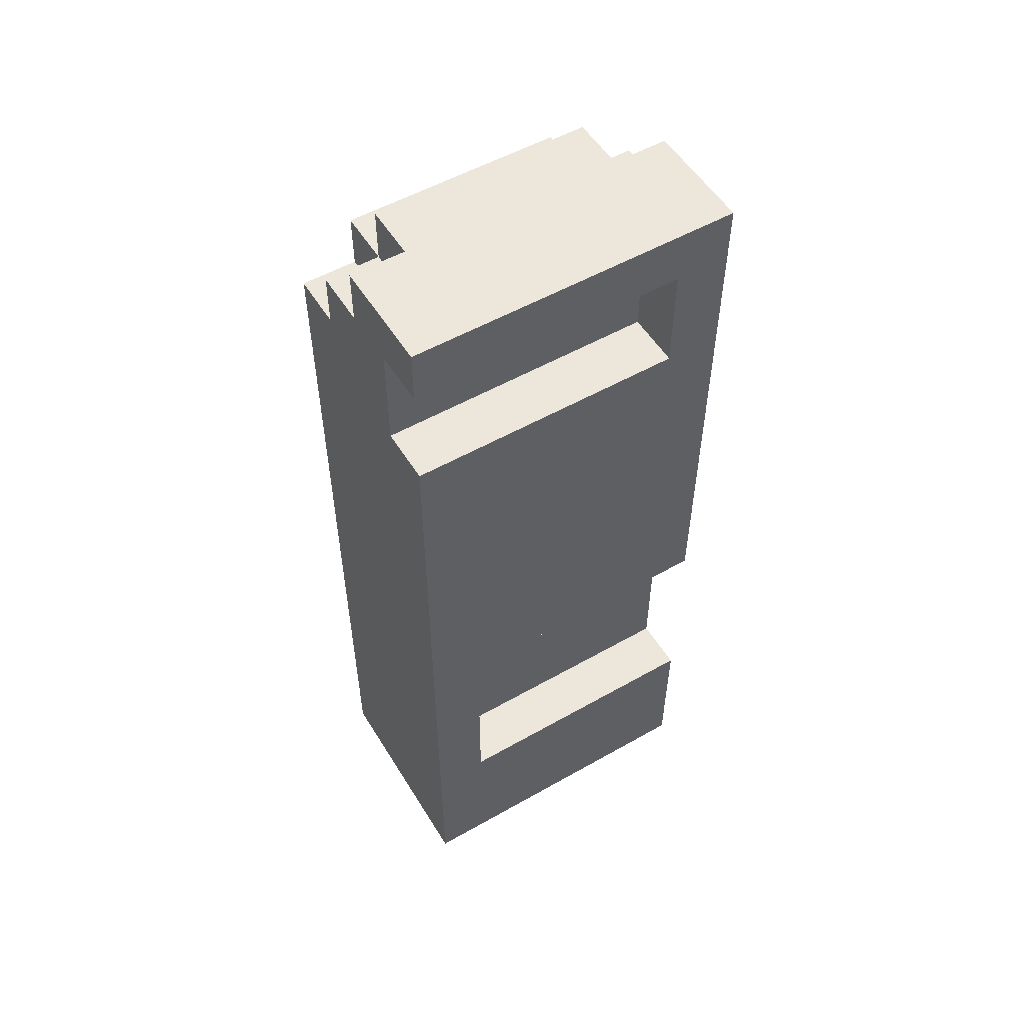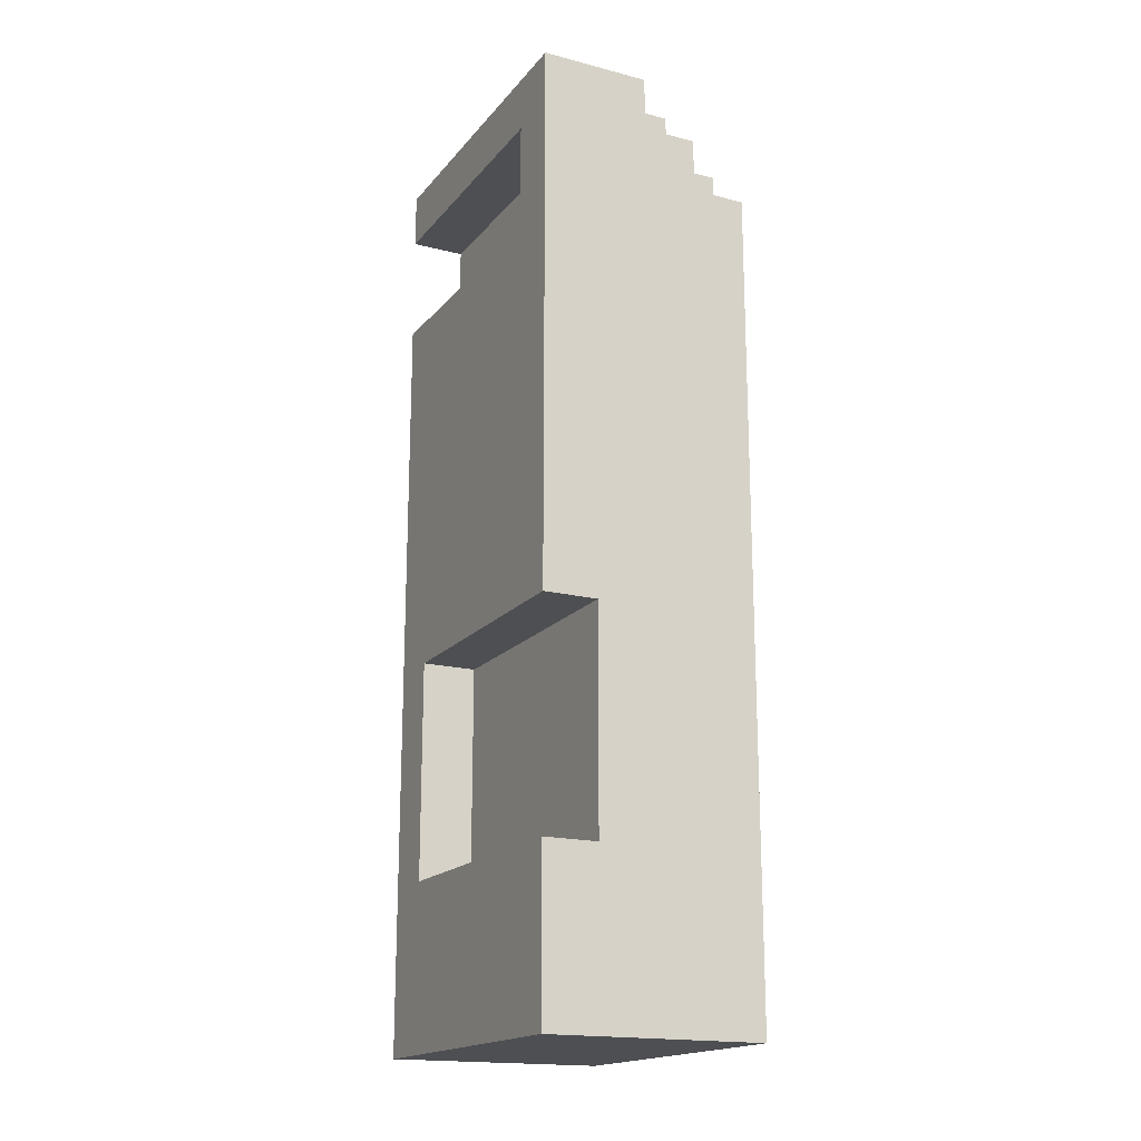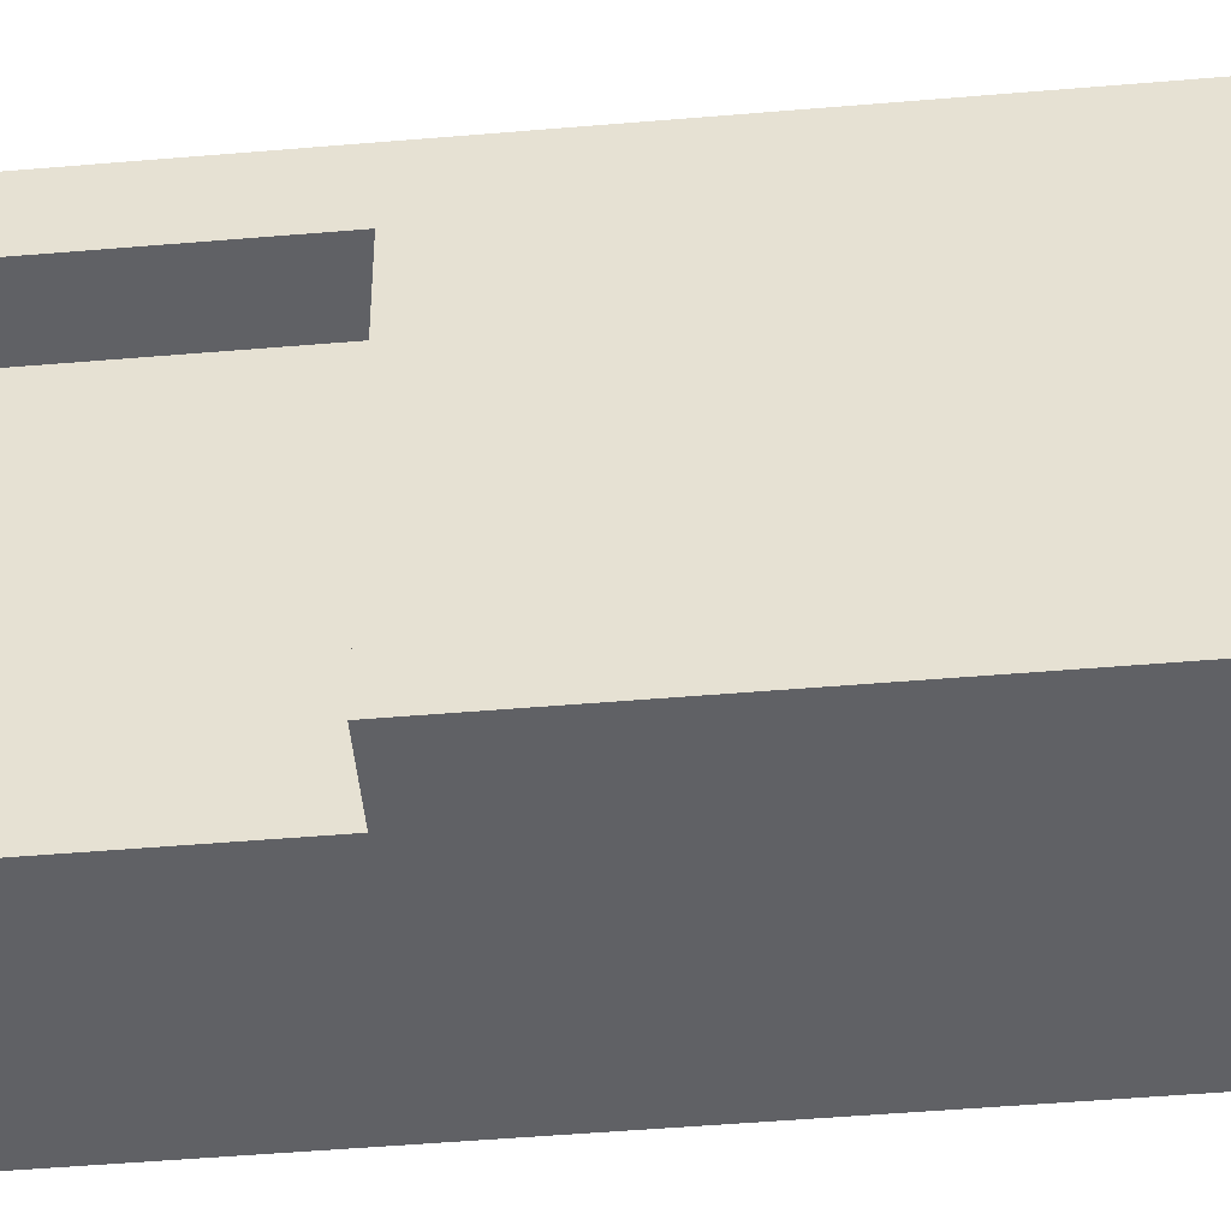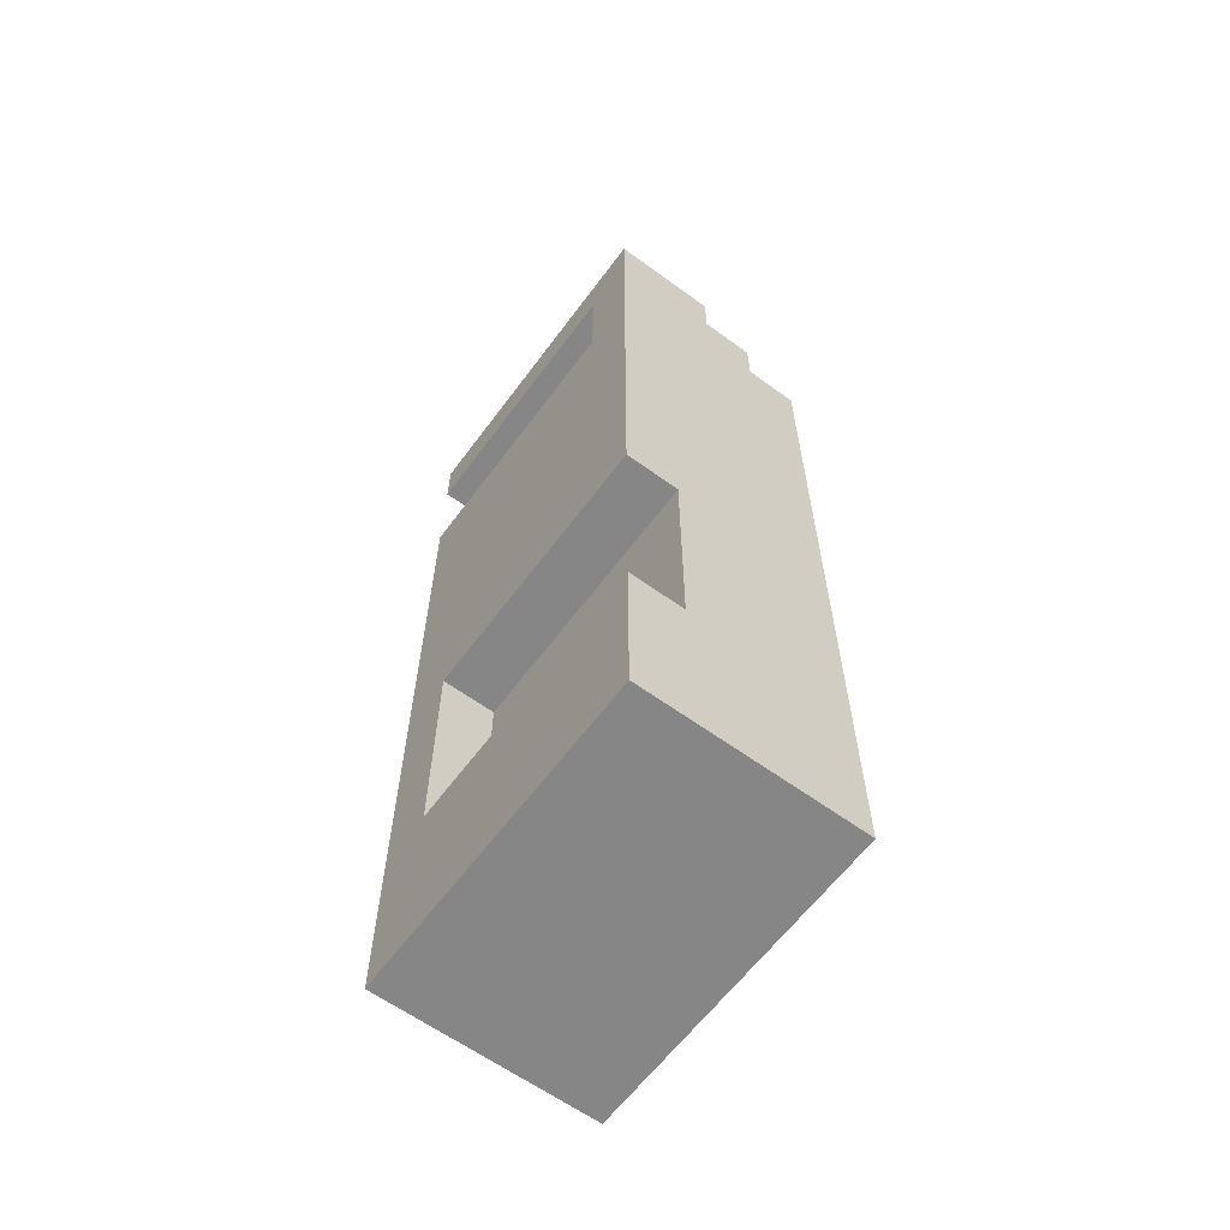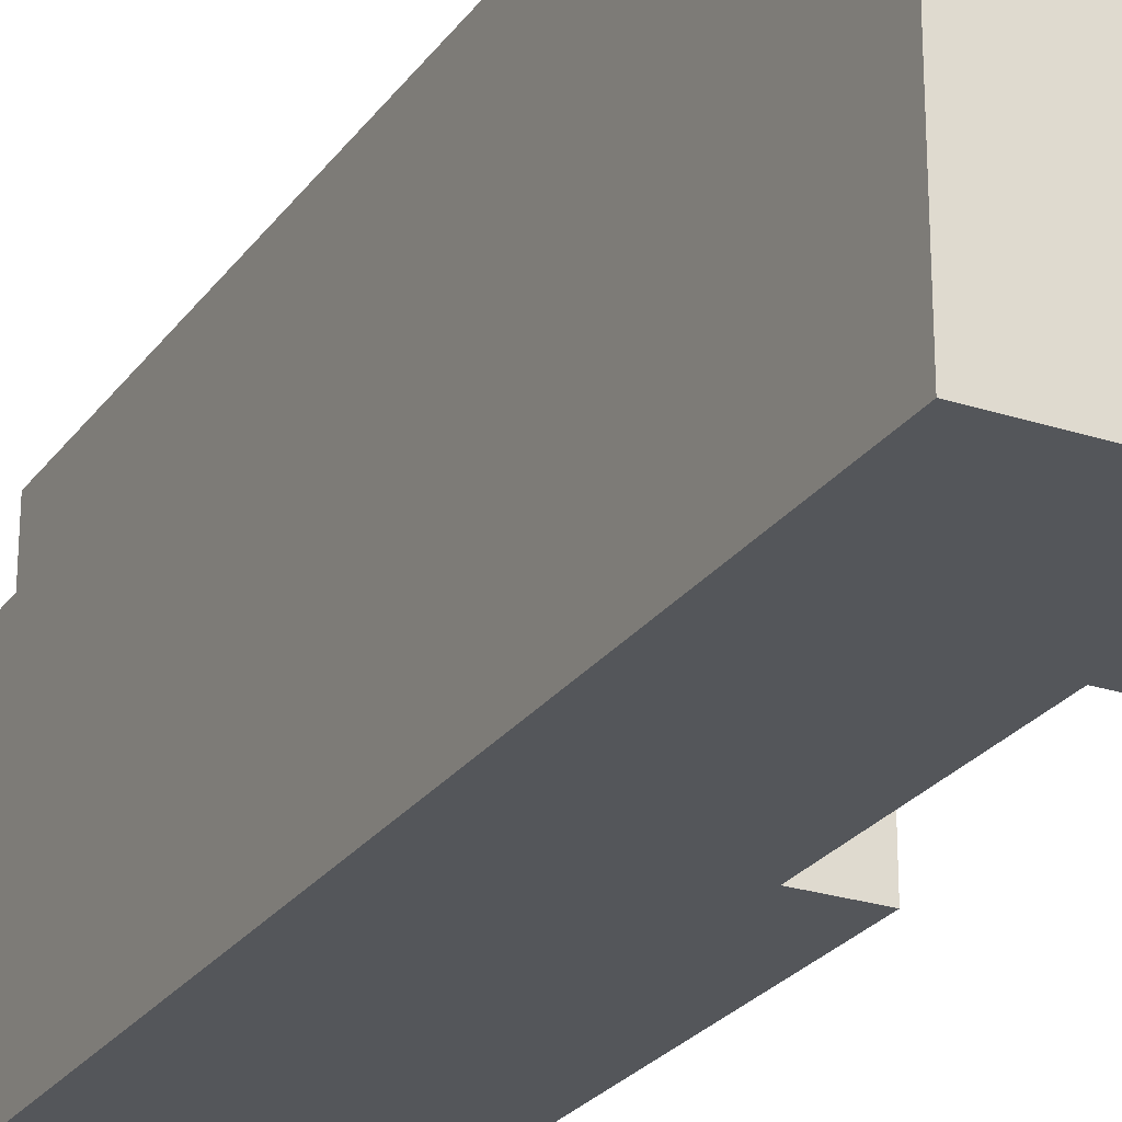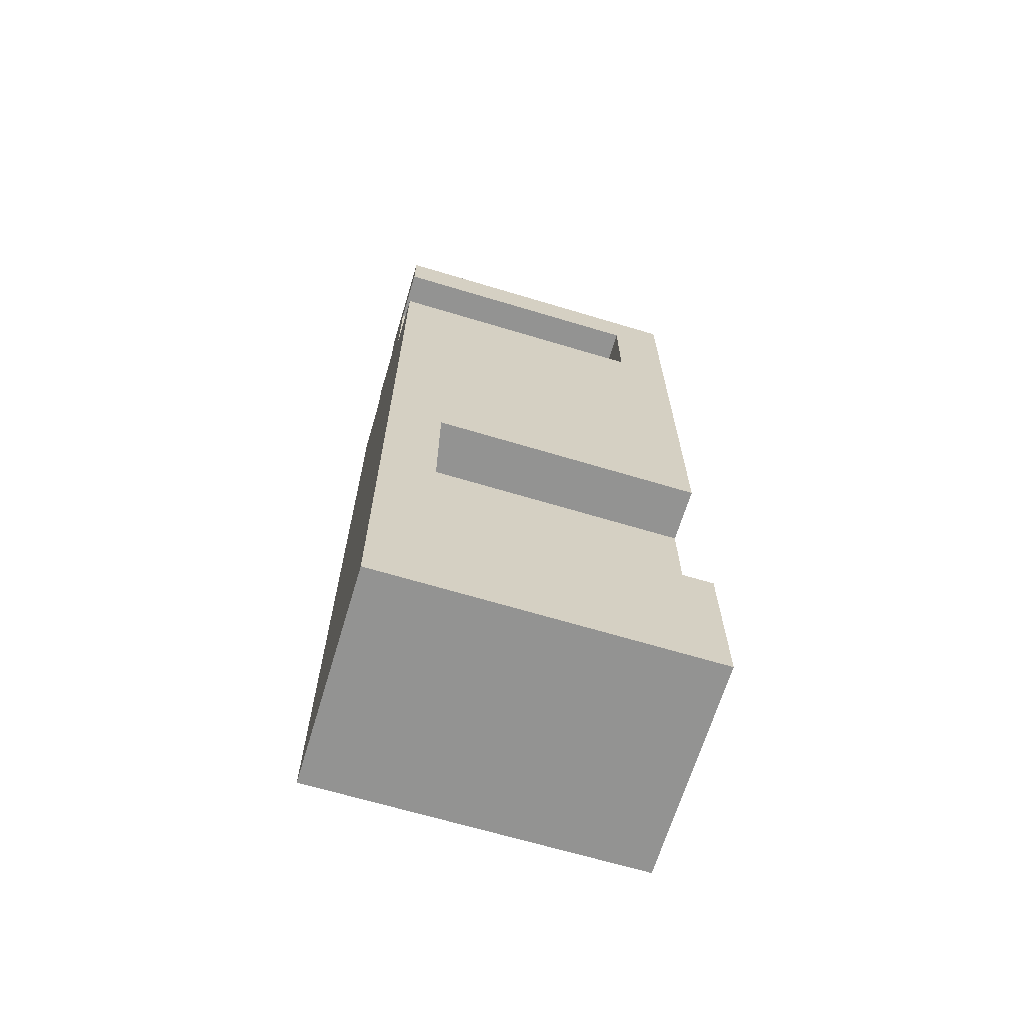
<metadata>
{"format":"obj","ext":"obj","renderer":"f3d","projection":"perspective","resolution":1024,"background":"white","views":[{"elev":54.0,"azim":58.9,"up":"+Y"},{"elev":-17.9,"azim":153.4,"up":"+Y"},{"elev":-47.6,"azim":95.5,"up":"+Z"},{"elev":-62.0,"azim":143.5,"up":"+Y"},{"elev":-25.5,"azim":-27.5,"up":"+Z"},{"elev":-66.6,"azim":73.2,"up":"+Y"}]}
</metadata>
<code>
o
v -1.2 1.6 0.5
v -1.2 1.6 -0.1
v -1.2 1.8 0.5
v -1.2 1.8 -0.1
v -1.2 1.9 0.4
v -1.2 1.9 0
v -1.2 2.8 0.4
v -1.2 2.8 0
v -1.2 2.9 0.4
v -1.2 2.9 0
v -1.2 3 0.4
v -1.2 3 0
v -1.2 3.1 0.5
v -1.2 3.1 0.4
v -1.2 3.1 0
v -1.2 3.1 -0.1
v -1.2 3.2 0.4
v -1.2 3.2 0
v -1.1 3.1 0.5
v -1.1 3.1 0.4
v -1.1 3.1 0
v -1.1 3.1 -0.1
v -1.1 3.2 0.5
v -1.1 3.2 0.4
v -1.1 3.2 0
v -1.1 3.2 -0.1
v -1.1 3.3 0.4
v -1.1 3.3 0
v -1 3.2 0.5
v -1 3.2 0.4
v -1 3.2 0
v -1 3.2 -0.1
v -1 3.3 0.5
v -1 3.3 0.4
v -1 3.3 0
v -1 3.3 -0.1
v -0.9 1.9 0.4
v -0.9 1.9 0
v -0.9 1.9 -0.1
v -0.9 2.3 0.4
v -0.9 2.3 0
v -0.9 2.3 -0.1
v -0.9 3 0.5
v -0.9 3 0.4
v -0.9 3 0
v -0.9 3.2 0.5
v -0.9 3.2 0.4
v -0.9 3.2 0
v -0.8 1.6 0.5
v -0.8 1.6 -0.1
v -0.8 1.8 0.5
v -0.8 1.8 0.4
v -0.8 1.9 0.4
v -0.8 1.9 -0.1
v -0.8 2.3 0.4
v -0.8 2.3 0
v -0.8 2.3 -0.1
v -0.8 3 0.5
v -0.8 3 0.4
v -0.8 3 0
v -0.8 3.2 0.5
v -0.8 3.2 0.4
v -0.8 3.2 0
v -0.8 3.3 0.5
v -0.8 3.3 0.4
v -0.8 3.3 0
v -0.8 3.3 -0.1
v -1.2 1.6 0.5
v -1.2 1.8 0.5
v -1.2 3.1 0.5
v -1.1 3.1 0.5
v -1.1 3.2 0.5
v -1 3.2 0.5
v -1 3.3 0.5
v -0.9 3 0.5
v -0.9 3.2 0.5
v -0.8 1.6 0.5
v -0.8 1.8 0.5
v -0.8 3 0.5
v -0.8 3.2 0.5
v -0.8 3.3 0.5
v -1.2 3.1 0.4
v -1.2 3.2 0.4
v -1.1 3.1 0.4
v -1.1 3.2 0.4
v -1.1 3.3 0.4
v -1 3.2 0.4
v -1 3.3 0.4
v -0.9 3 0
v -0.9 3.2 0
v -0.8 3 0
v -0.8 3.2 0
v -0.9 1.9 0.4
v -0.9 2.3 0.4
v -0.8 1.9 0.4
v -0.8 2.3 0.4
v -1.2 3.1 0
v -1.2 3.2 0
v -1.1 3.1 0
v -1.1 3.2 0
v -1.1 3.3 0
v -1 3.2 0
v -1 3.3 0
v -1.2 1.6 -0.1
v -1.2 1.8 -0.1
v -1.2 3.1 -0.1
v -1.1 1.8 -0.1
v -1.1 1.9 -0.1
v -1.1 3.1 -0.1
v -1.1 3.2 -0.1
v -1 3.2 -0.1
v -1 3.3 -0.1
v -0.9 1.9 -0.1
v -0.9 2.3 -0.1
v -0.8 1.6 -0.1
v -0.8 1.9 -0.1
v -0.8 2.3 -0.1
v -0.8 3.3 -0.1
v -1.2 1.6 0.5
v -0.8 1.6 0.5
v -1.2 1.6 -0.1
v -0.8 1.6 -0.1
v -0.9 2.3 0.4
v -0.8 2.3 0.4
v -0.9 2.3 0
v -0.8 2.3 0
v -0.9 2.3 -0.1
v -0.8 2.3 -0.1
v -0.9 3.2 0.5
v -0.8 3.2 0.5
v -0.9 3.2 0.4
v -0.8 3.2 0.4
v -0.9 3.2 0
v -0.8 3.2 0
v -0.9 1.9 0.4
v -0.8 1.9 0.4
v -0.9 1.9 0
v -0.9 1.9 -0.1
v -0.8 1.9 -0.1
v -0.9 3 0.5
v -0.8 3 0.5
v -0.9 3 0.4
v -0.8 3 0.4
v -0.9 3 0
v -0.8 3 0
v -1.2 3.1 0.5
v -1.1 3.1 0.5
v -1.2 3.1 0.4
v -1.1 3.1 0.4
v -1.2 3.1 0
v -1.1 3.1 0
v -1.2 3.1 -0.1
v -1.1 3.1 -0.1
v -1.1 3.2 0.5
v -1 3.2 0.5
v -1.2 3.2 0.4
v -1.1 3.2 0.4
v -1 3.2 0.4
v -1.2 3.2 0
v -1.1 3.2 0
v -1 3.2 0
v -1.1 3.2 -0.1
v -1 3.2 -0.1
v -1 3.3 0.5
v -0.8 3.3 0.5
v -1.1 3.3 0.4
v -1 3.3 0.4
v -0.8 3.3 0.4
v -1.1 3.3 0
v -1 3.3 0
v -0.8 3.3 0
v -1 3.3 -0.1
v -0.8 3.3 -0.1
f 3 2 1
f 4 2 3
f 5 4 3
f 6 4 5
f 7 5 3
f 7 6 5
f 8 4 6
f 8 6 7
f 9 7 3
f 9 8 7
f 10 4 8
f 10 8 9
f 11 9 3
f 11 10 9
f 12 4 10
f 12 10 11
f 13 11 3
f 14 12 11
f 14 11 13
f 15 4 12
f 15 12 14
f 16 4 15
f 17 15 14
f 18 15 17
f 23 20 19
f 24 20 23
f 25 22 21
f 26 22 25
f 27 25 24
f 28 25 27
f 33 30 29
f 34 30 33
f 35 32 31
f 36 32 35
f 37 38 40
f 38 39 41
f 40 38 41
f 41 39 42
f 43 44 46
f 44 45 47
f 46 44 47
f 47 45 48
f 49 50 51
f 51 50 52
f 51 52 53
f 52 50 53
f 53 50 54
f 51 53 55
f 51 55 58
f 55 56 59
f 58 55 59
f 56 57 60
f 59 56 60
f 60 57 63
f 61 62 64
f 62 63 65
f 64 62 65
f 63 57 66
f 65 63 66
f 66 57 67
f 71 70 69
f 73 72 71
f 75 71 69
f 75 74 73
f 75 73 71
f 76 74 75
f 77 69 68
f 78 75 69
f 78 69 77
f 79 75 78
f 80 74 76
f 81 74 80
f 84 83 82
f 85 83 84
f 87 86 85
f 88 86 87
f 91 90 89
f 92 90 91
f 93 94 95
f 95 94 96
f 97 98 99
f 99 98 100
f 100 101 102
f 102 101 103
f 104 105 107
f 105 106 107
f 107 106 108
f 108 106 109
f 108 109 111
f 109 110 111
f 107 108 113
f 111 112 113
f 108 111 113
f 113 112 114
f 104 107 115
f 107 113 115
f 115 113 116
f 114 112 117
f 117 112 118
f 121 120 119
f 122 120 121
f 125 124 123
f 126 124 125
f 127 126 125
f 128 126 127
f 131 130 129
f 132 130 131
f 133 132 131
f 134 132 133
f 135 136 137
f 137 136 138
f 138 136 139
f 140 141 142
f 142 141 143
f 142 143 144
f 144 143 145
f 146 147 148
f 148 147 149
f 150 151 152
f 152 151 153
f 154 155 157
f 157 155 158
f 156 157 159
f 159 157 160
f 160 161 162
f 162 161 163
f 164 165 167
f 167 165 168
f 166 167 169
f 167 168 169
f 169 168 170
f 170 168 171
f 170 171 172
f 172 171 173

</code>
